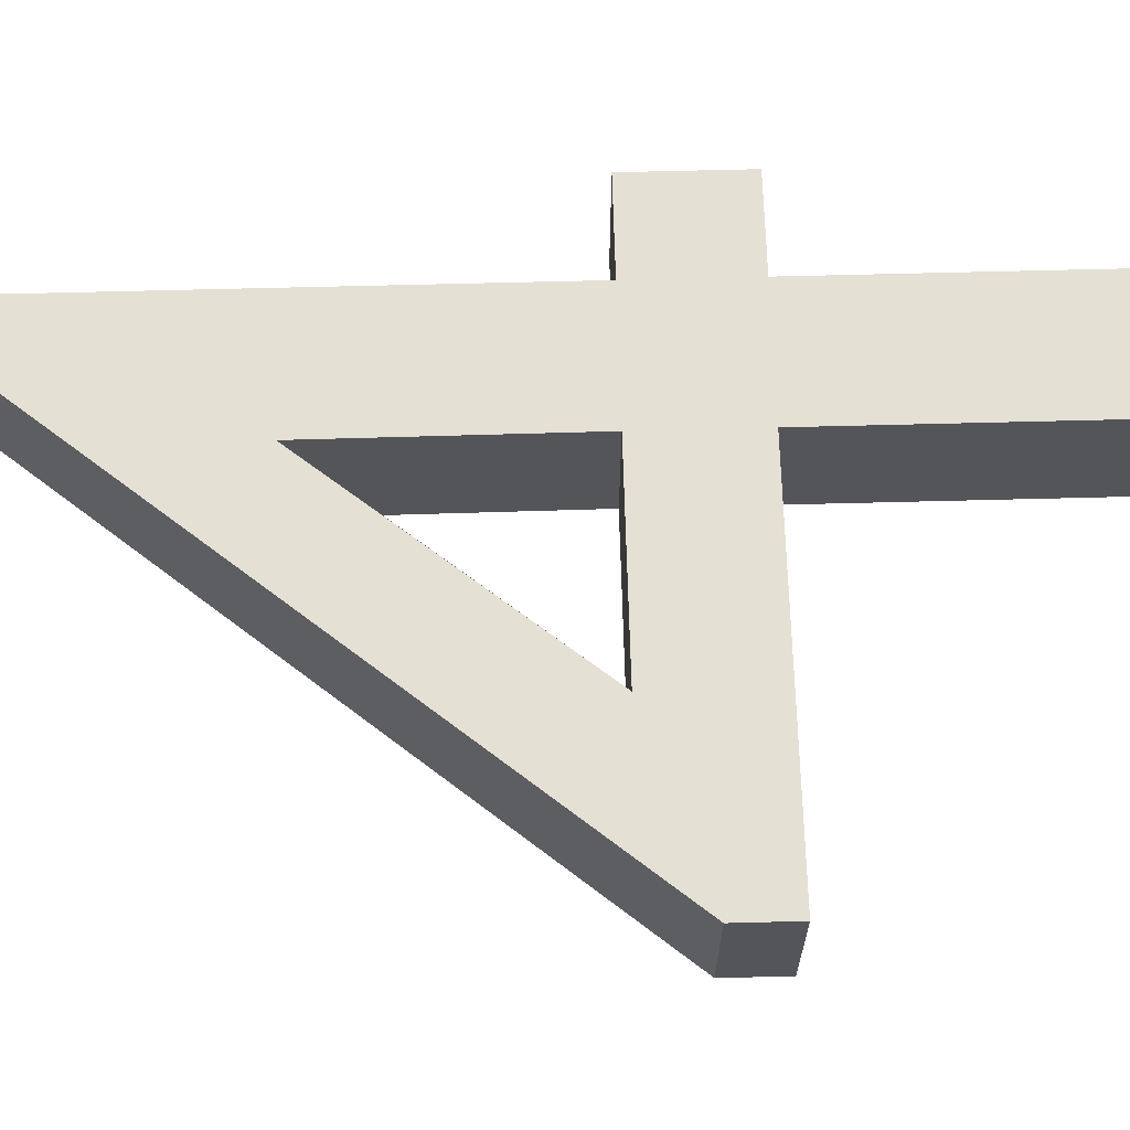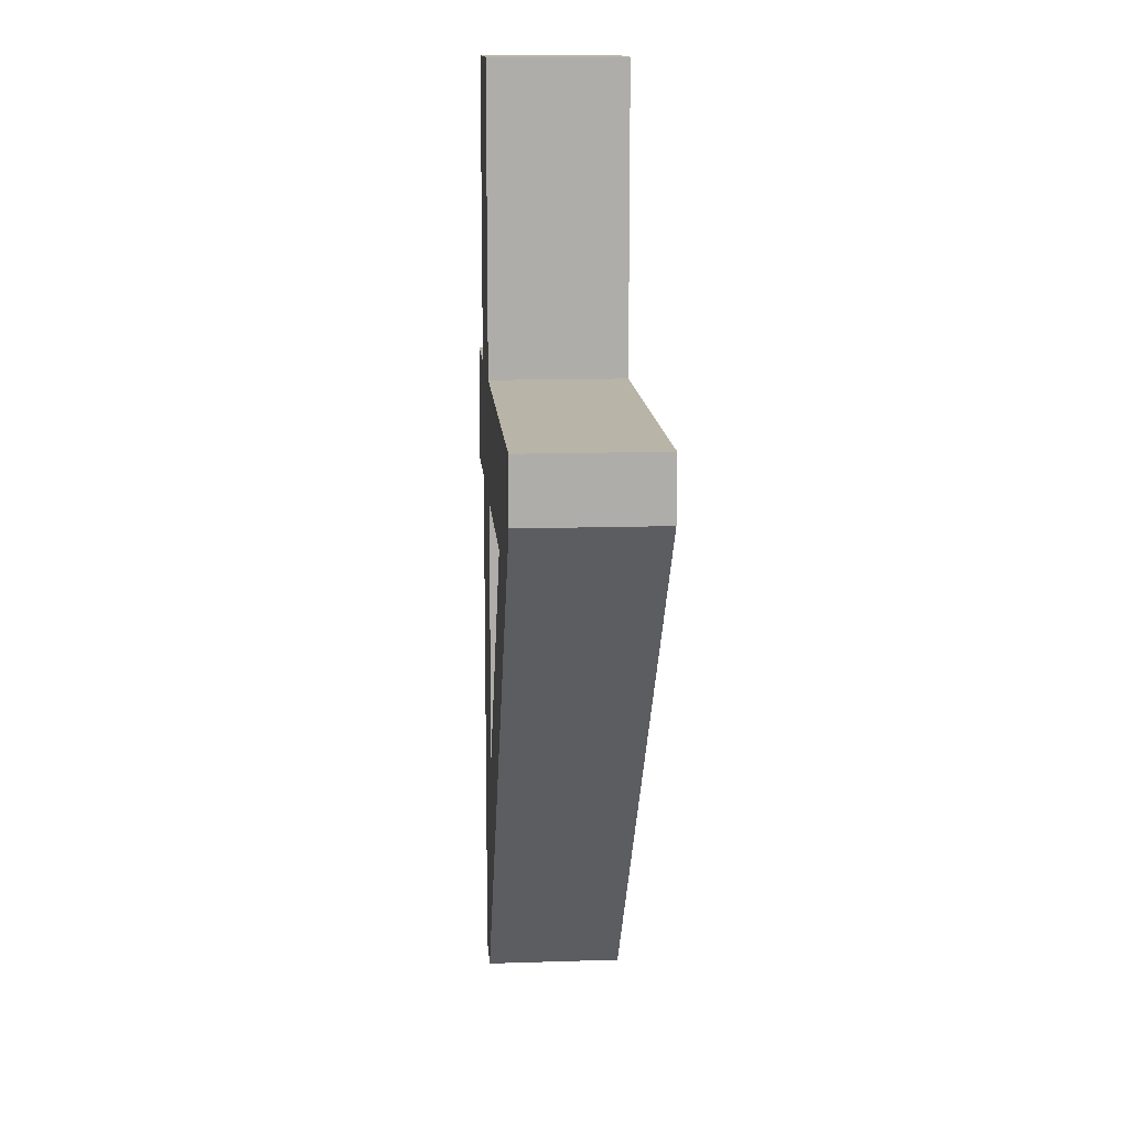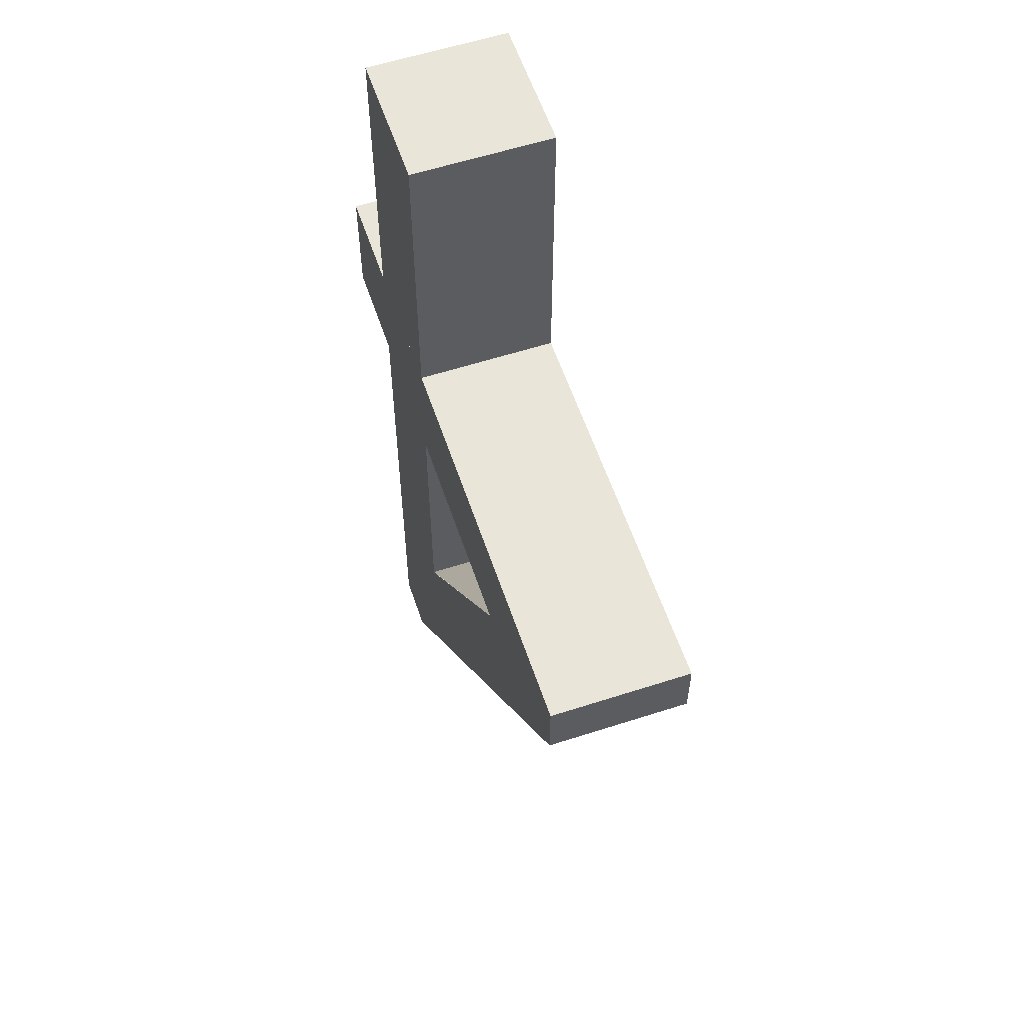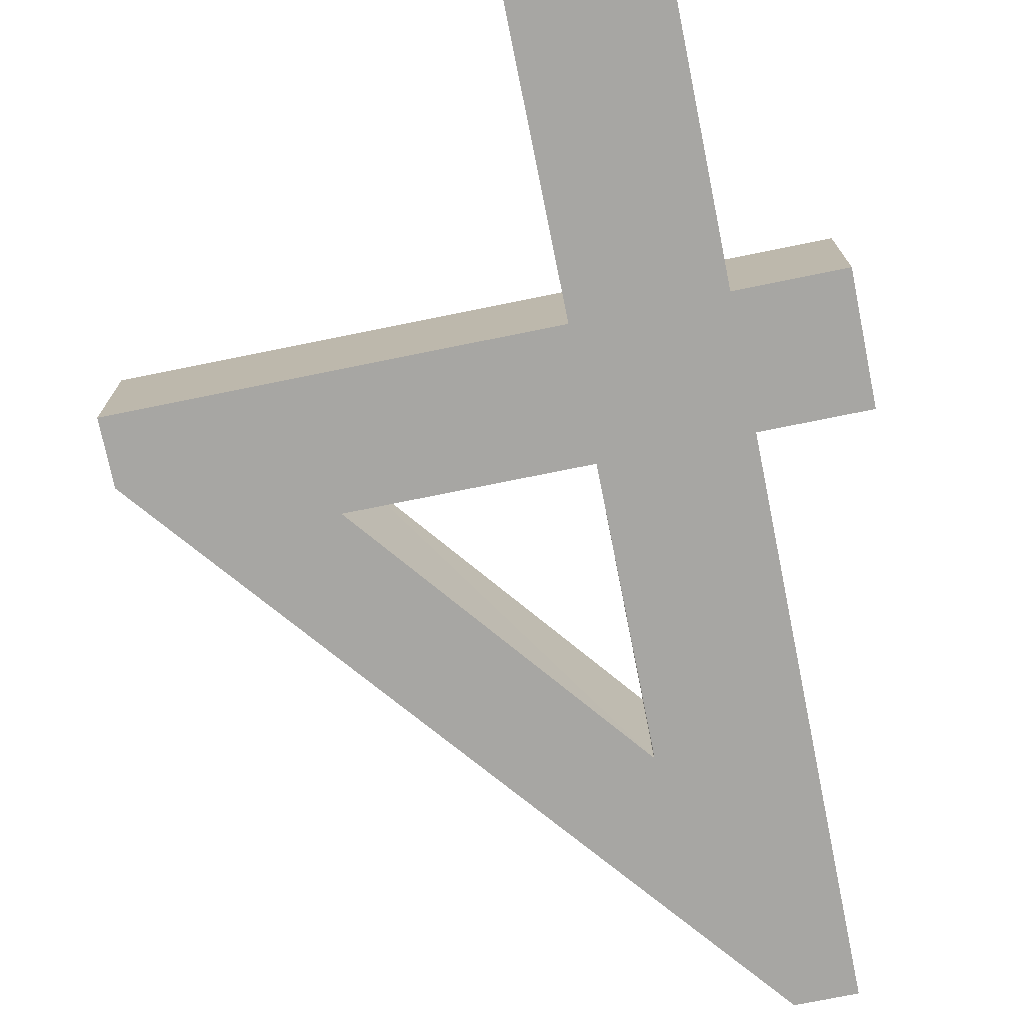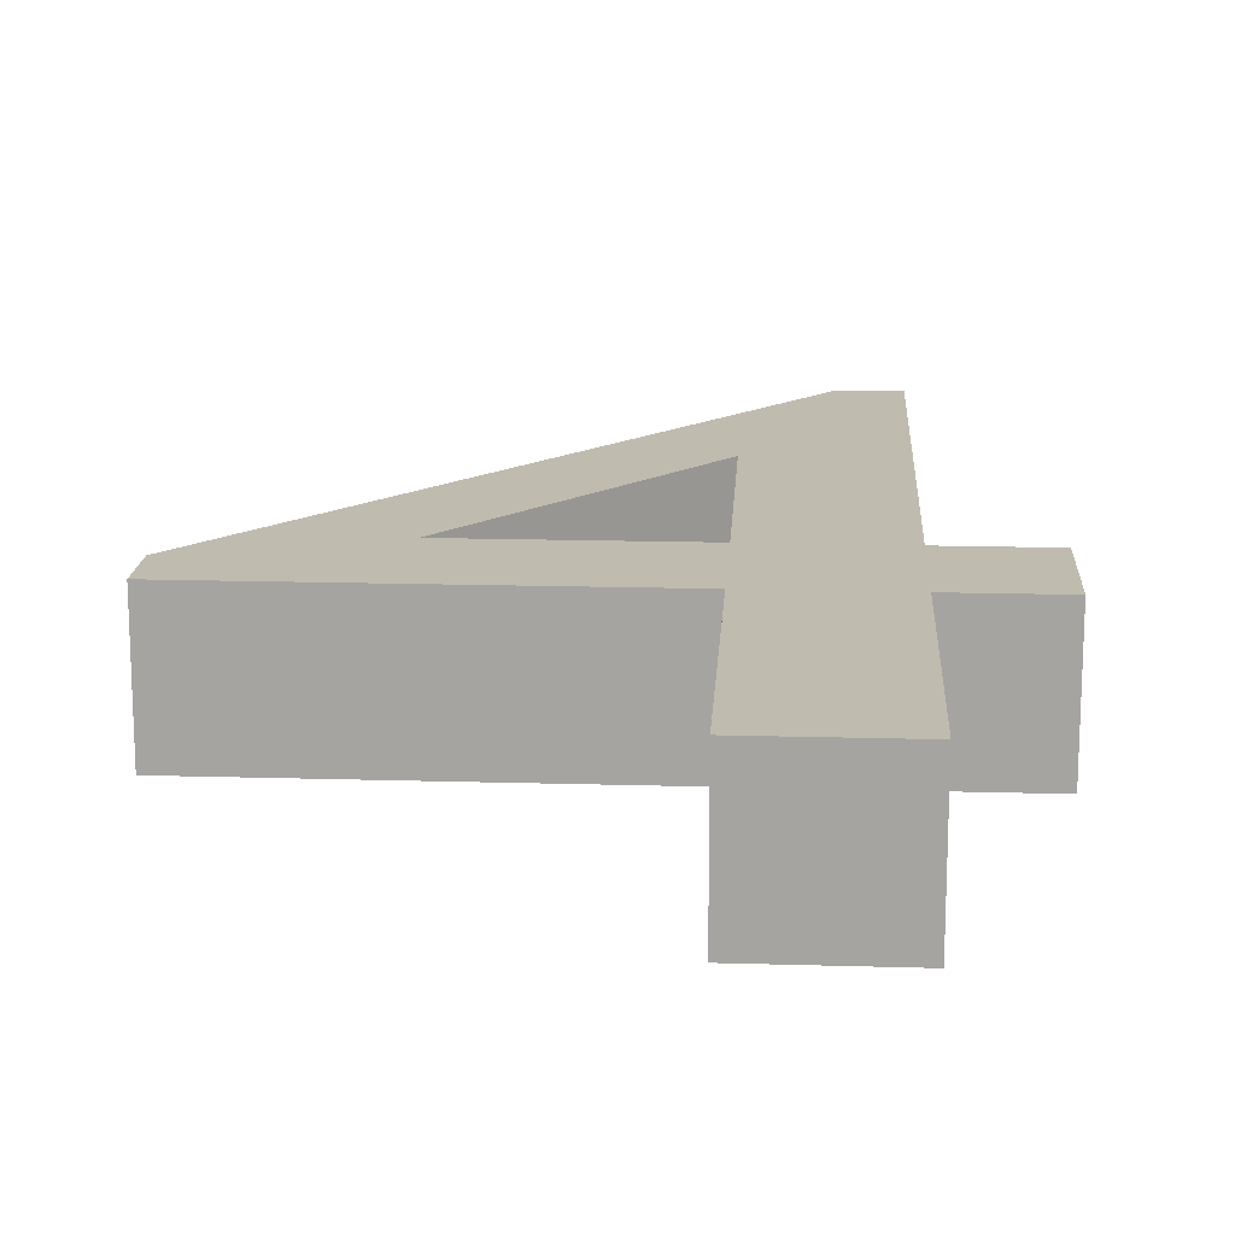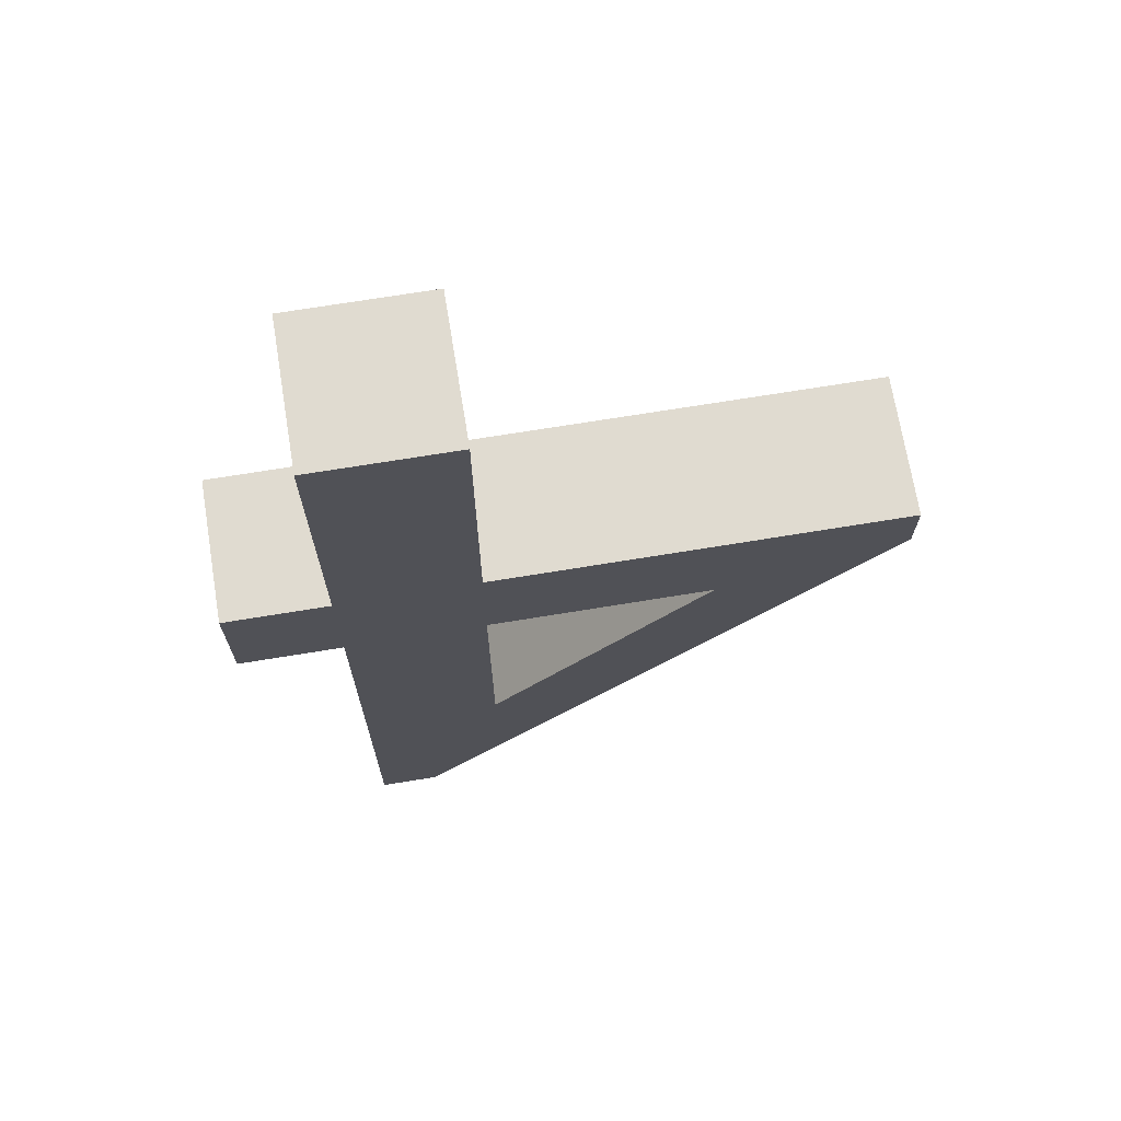
<metadata>
{"format":"obj","ext":"obj","renderer":"f3d","projection":"perspective","resolution":1024,"background":"white","views":[{"elev":65.3,"azim":-91.5,"up":"+Y"},{"elev":13.2,"azim":-94.2,"up":"+Z"},{"elev":58.3,"azim":-108.5,"up":"+Z"},{"elev":-74.1,"azim":11.5,"up":"+Y"},{"elev":16.0,"azim":3.5,"up":"+Y"},{"elev":70.2,"azim":170.7,"up":"+Z"}]}
</metadata>
<code>
o Text.055_CUText.853
v 0.1194 0.015 -0.2073
v 0.1194 0.015 -0.0936
v 0.0898 0.015 -0.1519
f 3 2 1
o Text.054_CUText.852
v 0.1194 -0.015 -0.0672
v 0.09 -0.015 -0.0672
v 0.09 -0.015 0
f 4 6 5
o Text.053_CUText.851
v 0.0033 0.015 -0.0807
v 0.1194 0.015 -0.0936
v 0.1413 0.015 -0.0936
f 7 9 8
o Text.052_CUText.850
v 0.0033 0.015 -0.0807
v 0.1194 0.015 -0.2073
v 0.0898 0.015 -0.1519
f 10 12 11
o Text.051_CUText.849
v 0.1413 0.015 -0.0672
v 0.0033 0.015 -0.0807
v 0.0033 0.015 -0.0672
f 15 13 14
o Text.050_CUText.848
v 0.1413 -0.015 -0.0672
v 0.1413 0.015 -0.0672
v 0.1194 -0.015 -0.0672
f 17 18 16
o Text.049_CUText.847
v 0.1413 -0.015 -0.0936
v 0.1194 0.015 -0.0936
v 0.1194 -0.015 -0.0936
f 20 19 21
o Text.048_CUText.846
v 0.1413 -0.015 -0.0936
v 0.1413 -0.015 -0.0672
v 0.1413 0.015 -0.0936
f 24 23 22
o Text.047_CUText.845
v 0.09 -0.015 0
v 0.09 -0.015 -0.0672
v 0.09 0.015 0
f 27 26 25
o Text.046_CUText.844
v 0.1194 -0.015 0
v 0.1194 0.015 -0.0672
v 0.1194 -0.015 -0.0672
f 29 28 30
o Text.045_CUText.843
v 0.1194 -0.015 0
v 0.09 -0.015 0
v 0.1194 0.015 0
f 33 32 31
o Text.044_CUText.842
v 0.09 0.015 -0.0936
v 0.08987 0.015 -0.1519
v 0.09 -0.015 -0.0936
f 36 34 35
o Text.043_CUText.841
v 0.1194 -0.015 -0.0936
v 0.09 -0.015 -0.0936
v 0.0898 -0.015 -0.1519
f 37 38 39
o Text.042_CUText.840
v 0.0033 -0.015 -0.0807
v 0.0033 -0.015 -0.0672
v 0.1413 -0.015 -0.0672
f 42 41 40
o Text.041_CUText.839
v 0.0033 -0.015 -0.0807
v 0.0898 -0.015 -0.1519
v 0.1194 -0.015 -0.2073
f 44 43 45
o Text.040_CUText.838
v 0.1068 -0.015 -0.2073
v 0.1194 -0.015 -0.2073
v 0.1068 0.015 -0.2073
f 48 47 46
o Text.039_CUText.837
v 0.0033 -0.015 -0.0807
v 0.0033 -0.015 -0.0672
v 0.0033 0.015 -0.0672
f 51 49 50
o Text.038_CUText.836
v 0.0033 -0.015 -0.0807
v 0.1068 -0.015 -0.2073
v 0.0033 0.015 -0.0807
f 54 53 52
o Text.037_CUText.835
v 0.0426 0.015 -0.0936
v 0.09 -0.015 -0.0936
v 0.0426 -0.015 -0.0936
f 55 56 57
o Text.036_CUText.834
v 0.0426 -0.015 -0.0936
v 0.08971 -0.015 -0.1519
v 0.0426 0.015 -0.0936
f 59 60 58
o Text.035_CUText.833
v 0.08987 0.015 -0.1519
v 0.09 -0.015 -0.0936
v 0.08971 -0.015 -0.1519
f 62 61 63
o Text.034_CUText.832
v 0.08971 -0.015 -0.1519
v 0.08987 0.015 -0.1519
v 0.0426 0.015 -0.0936
f 64 65 66
o Text.033_CUText.831
v 0.09 -0.015 -0.0936
v 0.09 0.015 -0.0936
v 0.0426 0.015 -0.0936
f 69 68 67
o Text.032_CUText.830
v 0.1194 -0.015 -0.0936
v 0.1194 0.015 -0.0936
v 0.1194 0.015 -0.2073
f 72 71 70
o Text.031_CUText.829
v 0.1068 0.015 -0.2073
v 0.1194 -0.015 -0.2073
v 0.1194 0.015 -0.2073
f 73 75 74
o Text.030_CUText.828
v 0.1068 -0.015 -0.2073
v 0.0033 0.015 -0.0807
v 0.1068 0.015 -0.2073
f 77 78 76
o Text.029_CUText.827
v 0.0033 0.015 -0.0672
v 0.0033 -0.015 -0.0807
v 0.0033 0.015 -0.0807
f 79 81 80
o Text.028_CUText.826
v 0.0033 -0.015 -0.0672
v 0.0033 0.015 -0.0672
v 0.09 0.015 -0.0672
f 84 83 82
o Text.027_CUText.825
v 0.09 0.015 -0.0672
v 0.0033 -0.015 -0.0672
v 0.09 -0.015 -0.0672
f 85 86 87
o Text.026_CUText.824
v 0.09 -0.015 -0.0672
v 0.09 0.015 -0.0672
v 0.09 0.015 0
f 90 89 88
o Text.025_CUText.823
v 0.1194 0.015 0
v 0.09 -0.015 0
v 0.09 0.015 0
f 91 93 92
o Text.024_CUText.822
v 0.1194 -0.015 0
v 0.1194 0.015 -0.0672
v 0.1194 0.015 0
f 95 96 94
o Text.023_CUText.821
v 0.1194 -0.015 -0.0672
v 0.1194 0.015 -0.0672
v 0.1413 0.015 -0.0672
f 99 98 97
o Text.022_CUText.820
v 0.1413 0.015 -0.0936
v 0.1413 -0.015 -0.0672
v 0.1413 0.015 -0.0672
f 100 102 101
o Text.021_CUText.819
v 0.1413 -0.015 -0.0936
v 0.1413 0.015 -0.0936
v 0.1194 0.015 -0.0936
f 105 104 103
o Text.020_CUText.818
v 0.0426 -0.015 -0.0936
v 0.0033 -0.015 -0.0807
v 0.09 -0.015 -0.0936
f 108 107 106
o Text.019_CUText.817
v 0.0898 -0.015 -0.1519
v 0.0033 -0.015 -0.0807
v 0.0426 -0.015 -0.0936
f 111 110 109
o Text.018_CUText.816
v 0.1194 -0.015 -0.0936
v 0.09 -0.015 -0.0936
v 0.0033 -0.015 -0.0807
f 112 114 113
o Text.017_CUText.815
v 0.1194 -0.015 -0.2073
v 0.1194 -0.015 -0.0936
v 0.0898 -0.015 -0.1519
f 116 117 115
o Text.016_CUText.814
v 0.1068 -0.015 -0.2073
v 0.0033 -0.015 -0.0807
v 0.1194 -0.015 -0.2073
f 120 119 118
o Text.015_CUText.813
v 0.0033 -0.015 -0.0807
v 0.1194 -0.015 -0.0936
v 0.1413 -0.015 -0.0936
f 123 121 122
o Text.014_CUText.812
v 0.09 -0.015 -0.0672
v 0.1194 -0.015 -0.0672
v 0.1413 -0.015 -0.0672
f 126 125 124
o Text.013_CUText.811
v 0.1194 -0.015 -0.0672
v 0.1194 -0.015 0
v 0.09 -0.015 0
f 128 129 127
o Text.012_CUText.810
v 0.1413 -0.015 -0.0672
v 0.0033 -0.015 -0.0672
v 0.09 -0.015 -0.0672
f 130 132 131
o Text.011_CUText.809
v 0.1413 -0.015 -0.0936
v 0.0033 -0.015 -0.0807
v 0.1413 -0.015 -0.0672
f 135 134 133
o Text.010_CUText.808
v 0.0426 0.015 -0.0936
v 0.0033 0.015 -0.0807
v 0.0898 0.015 -0.1519
f 137 136 138
o Text.009_CUText.807
v 0.09 0.015 -0.0936
v 0.0033 0.015 -0.0807
v 0.1194 0.015 -0.0936
f 140 141 139
o Text.008_CUText.806
v 0.1194 0.015 -0.0936
v 0.0898 0.015 -0.1519
v 0.09 0.015 -0.0936
f 144 142 143
o Text.007_CUText.805
v 0.1068 0.015 -0.2073
v 0.1194 0.015 -0.2073
v 0.0033 0.015 -0.0807
f 147 146 145
o Text.006_CUText.804
v 0.0033 0.015 -0.0807
v 0.09 0.015 -0.0936
v 0.0426 0.015 -0.0936
f 148 149 150
o Text.005_CUText.803
v 0.09 0.015 -0.0672
v 0.1194 0.015 -0.0672
v 0.1413 0.015 -0.0672
f 152 153 151
o Text.004_CUText.802
v 0.1194 0.015 0
v 0.1194 0.015 -0.0672
v 0.09 0.015 0
f 156 154 155
o Text.003_CUText.801
v 0.1194 0.015 -0.0672
v 0.09 0.015 0
v 0.09 0.015 -0.0672
f 158 157 159
o Text.002_CUText.800
v 0.1413 0.015 -0.0672
v 0.0033 0.015 -0.0672
v 0.09 0.015 -0.0672
f 162 160 161
o Text.001_CUText.799
v 0.1413 0.015 -0.0936
v 0.1413 0.015 -0.0672
v 0.0033 0.015 -0.0807
f 165 164 163
o Text_CUText.798
v 0.1194 -0.015 -0.2073
v 0.1194 0.015 -0.2073
v 0.1194 -0.015 -0.0936
f 167 168 166

</code>
